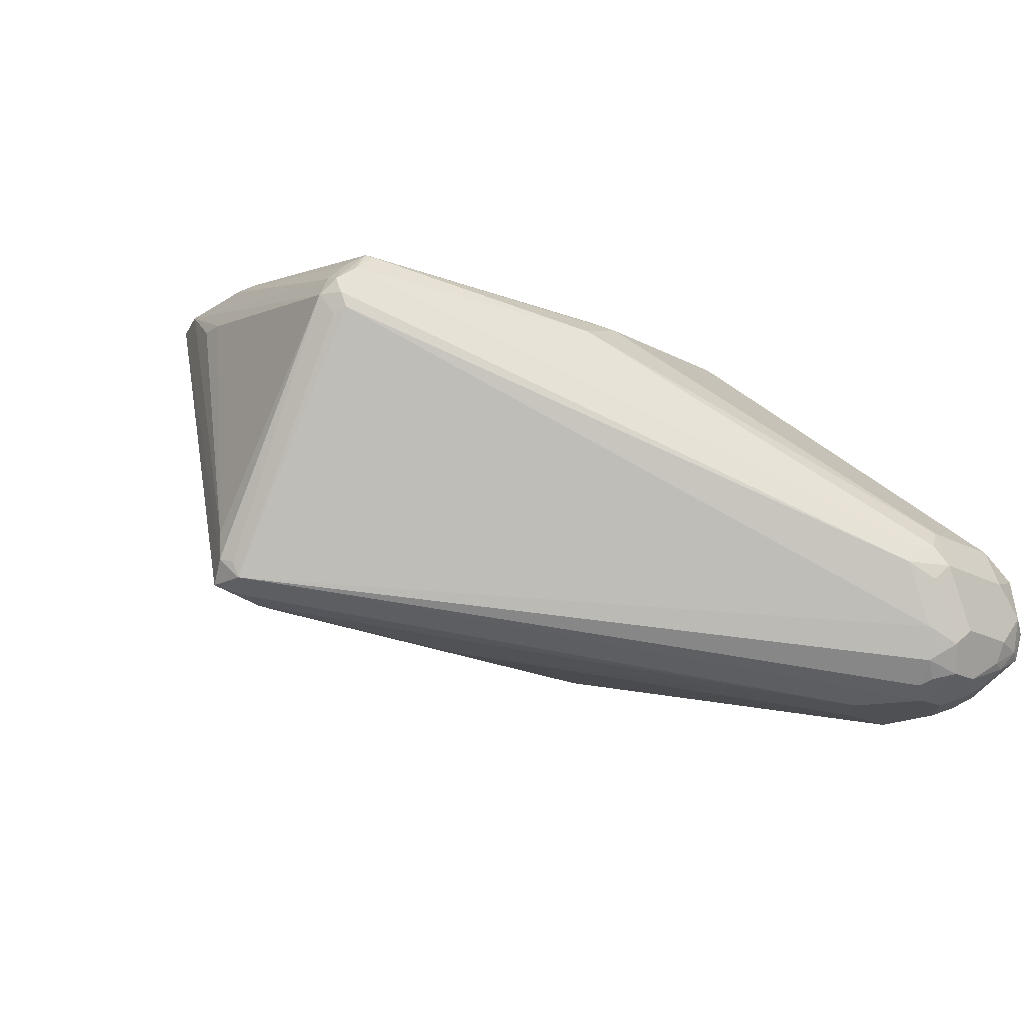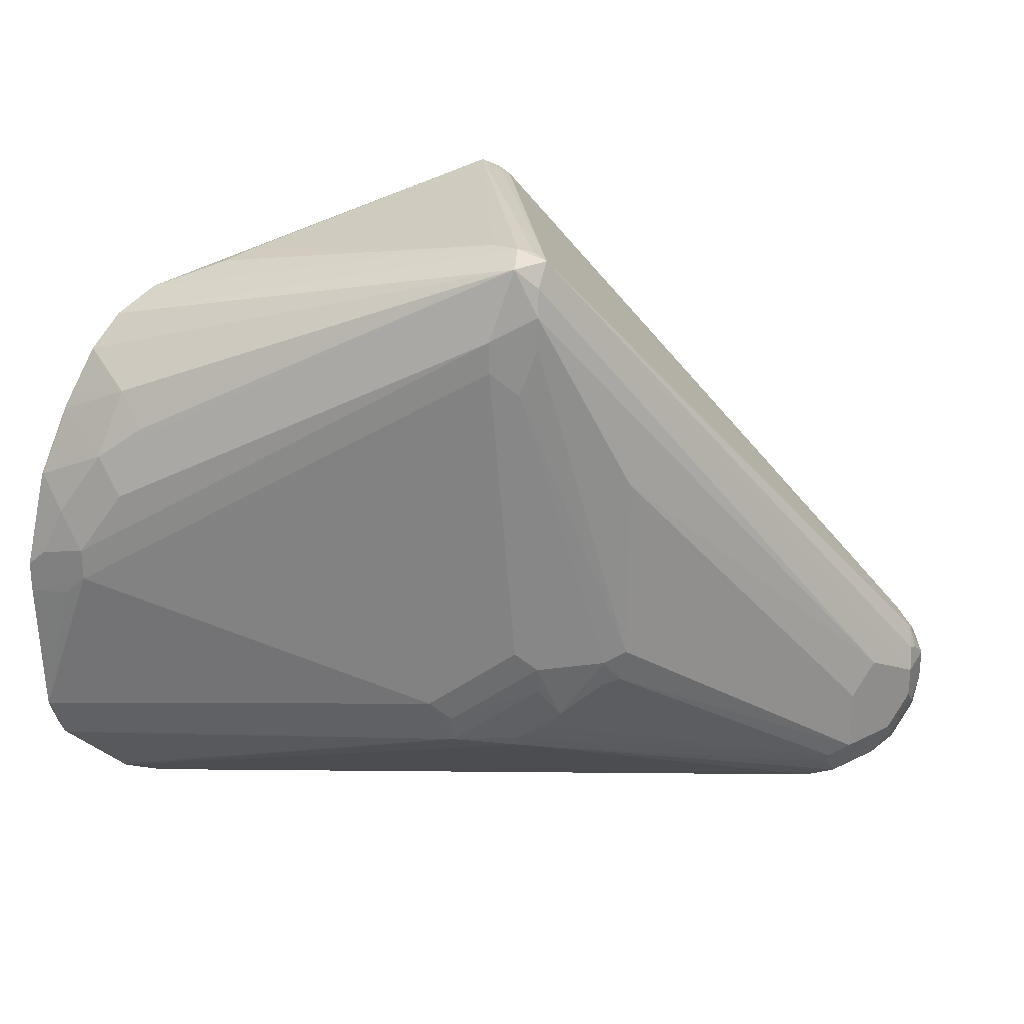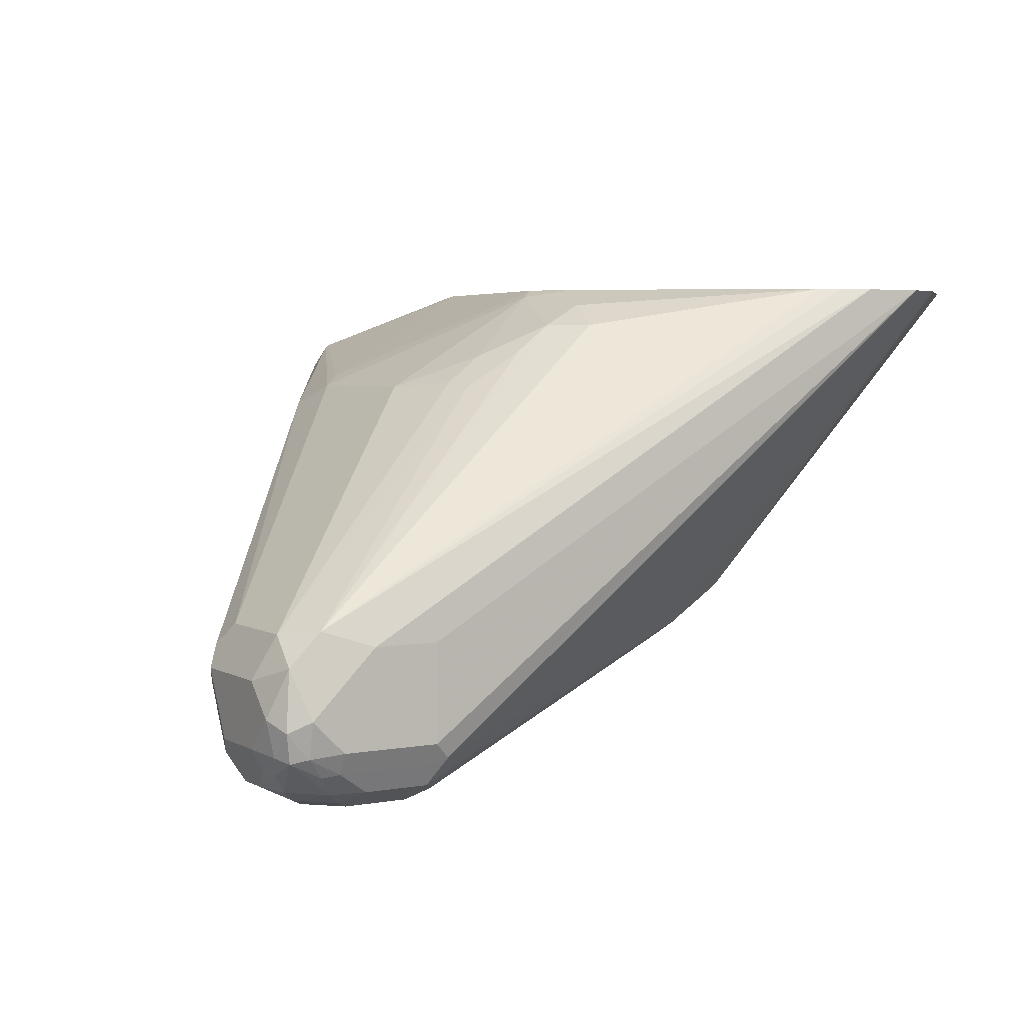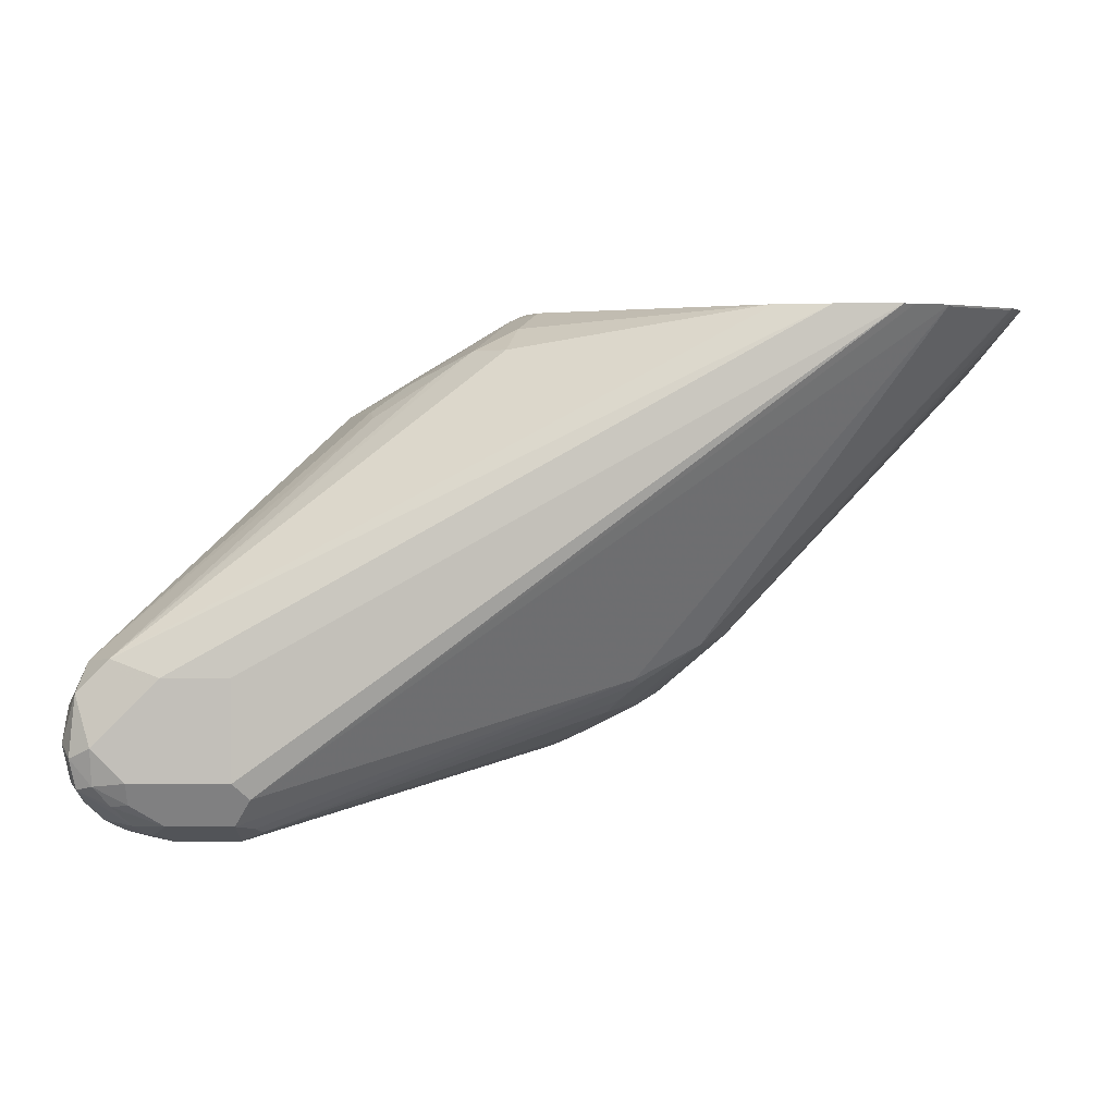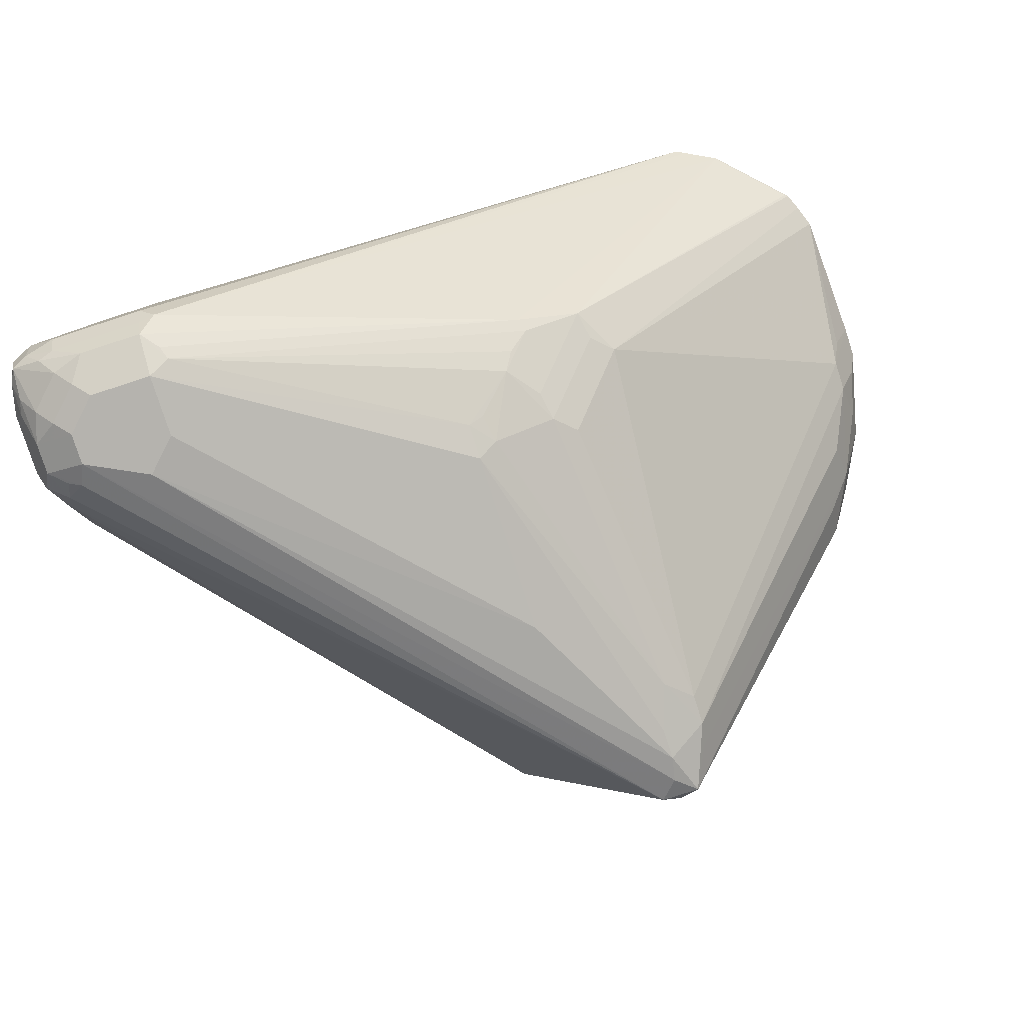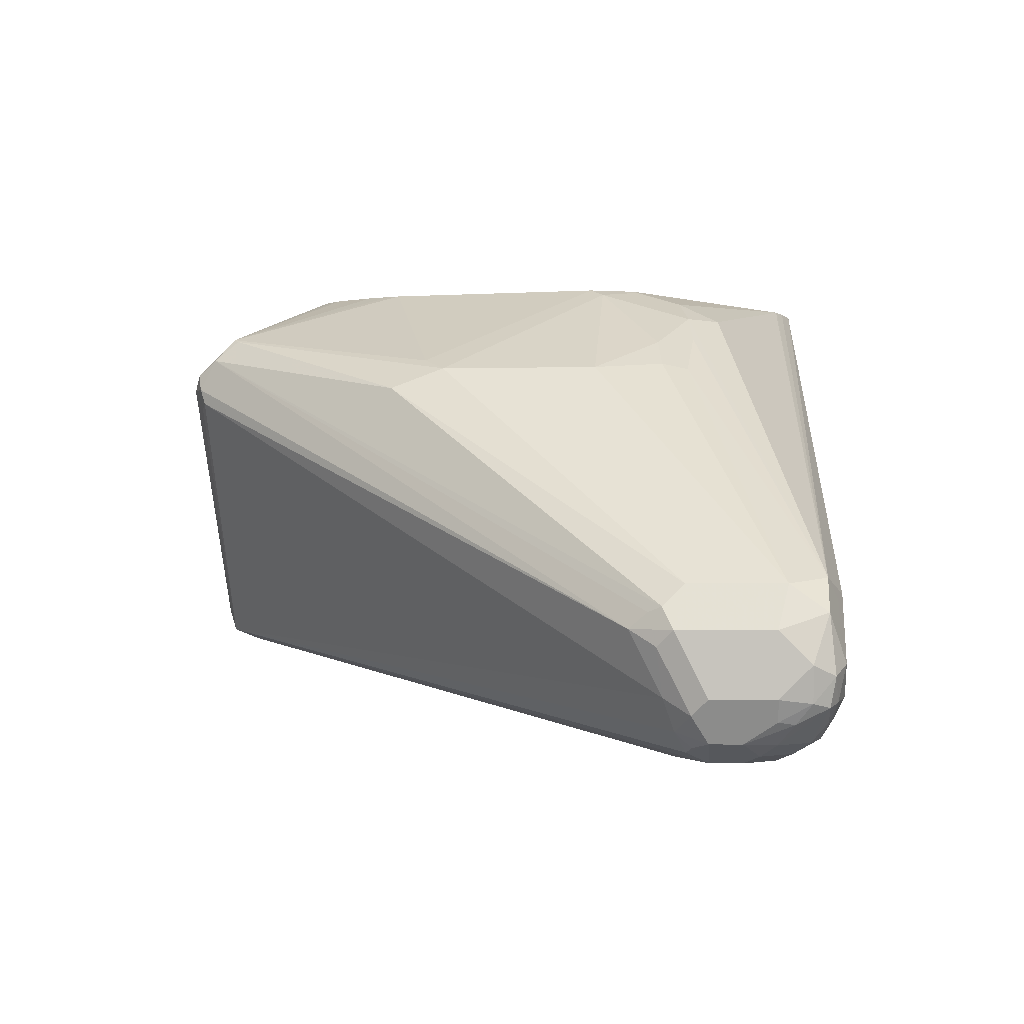
<metadata>
{"format":"obj","ext":"obj","renderer":"f3d","projection":"perspective","resolution":1024,"background":"white","views":[{"elev":-18.8,"azim":-135.4,"up":"+Z"},{"elev":25.0,"azim":141.1,"up":"+Y"},{"elev":4.2,"azim":-30.9,"up":"+Z"},{"elev":3.3,"azim":0.4,"up":"+Z"},{"elev":-79.9,"azim":17.9,"up":"+Z"},{"elev":-1.5,"azim":-84.6,"up":"+Z"}]}
</metadata>
<code>
v -0.3357 0.2686 -0.7218
v -0.3329 0.2714 -0.7078
v -0.3441 0.277 -0.6966
v -0.3469 0.2742 -0.7274
v -0.3357 0.2728 -0.7407
v -0.3189 0.2686 -0.7386
v -0.3021 0.2686 -0.6882
v -0.3161 0.2714 -0.691
v -0.3413 0.2966 -0.6826
v -0.3525 0.3022 -0.705
v -0.3525 0.2854 -0.7218
v -0.3273 0.277 -0.6798
v -0.3441 0.277 -0.7428
v -0.3483 0.2854 -0.7407
v -0.3273 0.277 -0.7512
v -0.3189 0.2742 -0.7498
v -0.2686 0.2686 -0.7386
v -0.2686 0.2686 -0.6882
v 0.01677 0.2836 -0.5111
v -0.2238 0.3973 -0.5652
v -0.3413 0.347 -0.6826
v -0.207 0.347 -0.5652
v -0.2098 0.3609 -0.5624
v -0.3525 0.3525 -0.705
v -0.3525 0.3022 -0.7386
v -5.5e-07 0.2882 -0.5111
v -0.01045 0.2918 -0.5111
v -0.01241 0.2924 -0.5111
v -0.1399 0.3301 -0.5316
v -0.1566 0.347 -0.5316
v -0.1762 0.3441 -0.5456
v -0.3441 0.2938 -0.7512
v -0.3357 0.3022 -0.7617
v -0.3189 0.2854 -0.7617
v -0.3469 0.3022 -0.7498
v -0.3021 0.2798 -0.761
v -0.2686 0.2742 -0.7498
v -0.2601 0.2728 -0.747
v 0.05032 0.2836 -0.5111
v -0.2238 0.4812 -0.5652
v -0.1902 0.3637 -0.5484
v -0.1399 0.3973 -0.5148
v -0.3469 0.3581 -0.6938
v -0.2294 0.5092 -0.5763
v -0.3483 0.3609 -0.7134
v -0.3525 0.3357 -0.7386
v -0.3441 0.3651 -0.6966
v -0.3413 0.3749 -0.705
v -0.3413 0.319 -0.761
v -0.1241 0.3795 -0.5111
v -0.1343 0.3525 -0.5204
v -0.3273 0.3105 -0.768
v -0.3105 0.2938 -0.768
v -0.3021 0.291 -0.7666
v -0.2686 0.2798 -0.761
v -0.07555 0.3399 -0.6966
v 0.07374 0.2957 -0.5111
v 0.05603 0.2864 -0.5111
v -0.1325 0.4047 -0.5111
v -0.2126 0.4924 -0.5596
v -0.1595 0.6127 -0.5414
v -0.1622 0.6099 -0.5428
v -0.1259 0.3777 -0.512
v -0.1636 0.6232 -0.554
v -0.3483 0.3441 -0.747
v -0.3413 0.3581 -0.7386
v -0.3413 0.3357 -0.761
v -0.1622 0.6323 -0.5708
v -0.1636 0.6295 -0.5791
v -0.3301 0.319 -0.7666
v -0.3189 0.319 -0.7721
v -0.3021 0.3022 -0.7721
v -0.2686 0.291 -0.7666
v -0.2574 0.2966 -0.7666
v -0.2601 0.2896 -0.7638
v -0.07276 0.347 -0.6994
v -0.042 0.3483 -0.6798
v 0.0755 0.298 -0.512
v 0.09232 0.3147 -0.512
v 0.1109 0.3329 -0.5111
v -0.1157 0.5222 -0.5111
v -0.1511 0.6211 -0.5477
v -0.1595 0.6169 -0.5456
v -0.1135 0.5284 -0.5111
v -0.1083 0.5409 -0.5111
v -0.09609 0.5614 -0.5111
v -0.09144 0.5663 -0.5111
v -0.08396 0.5724 -0.5111
v -0.05966 0.5826 -0.5111
v -0.03359 0.5903 -0.5111
v -0.1595 0.6337 -0.5624
v -0.3357 0.3525 -0.7554
v -0.07978 0.6295 -0.7134
v -0.3315 0.3441 -0.7638
v -0.3245 0.347 -0.7666
v -0.3301 0.3357 -0.7666
v -0.1511 0.6379 -0.5708
v -0.1566 0.6323 -0.5819
v -0.3189 0.3357 -0.7721
v -0.2686 0.3022 -0.7721
v -0.1175 0.384 -0.7344
v -0.08953 0.3637 -0.7162
v -0.08396 0.3546 -0.7092
v -0.07555 0.3819 -0.7134
v -0.03917 0.3637 -0.6826
v -0.02802 0.3749 -0.677
v 0.1149 0.3421 -0.5111
v 0.1091 0.3316 -0.512
v -0.1511 0.6323 -0.5596
v -0.02235 0.5912 -0.5111
v -0.07834 0.6323 -0.705
v -0.06997 0.6351 -0.7022
v -0.05878 0.6295 -0.7134
v -0.06997 0.6183 -0.719
v 0.03206 0.586 -0.5111
v -0.01682 0.6043 -0.5372
v -0.06719 0.6337 -0.6861
v -0.2853 0.3525 -0.7721
v -0.2686 0.3357 -0.7721
v -0.1175 0.4029 -0.7386
v -0.1064 0.3973 -0.733
v -0.1091 0.3819 -0.7302
v -0.07276 0.3973 -0.7162
v -0.06156 0.4085 -0.7106
v -0.04479 0.5763 -0.7106
v 0.1063 0.4421 -0.5428
v 0.1193 0.3543 -0.5111
v -0.01682 0.5912 -0.5111
v 0.05496 0.5754 -0.5111
v -0.04758 0.6071 -0.7078
v -0.04479 0.5931 -0.7106
v -0.06719 0.6043 -0.7218
v 0.07234 0.5591 -0.5111
v 0.0755 0.5456 -0.5456
v 0.0755 0.5287 -0.5624
v 0.09232 0.512 -0.5456
v -5.5e-07 0.6001 -0.5351
v -0.1175 0.5036 -0.7386
v -0.06719 0.5875 -0.7218
v -0.05878 0.5623 -0.7176
v 0.1063 0.4588 -0.5428
v 0.1175 0.4365 -0.5204
v 0.1221 0.4272 -0.5111
v 0.1119 0.4309 -0.5316
v 0.08949 0.4924 -0.5596
v 0.08577 0.539 -0.5111
v 0.09139 0.5306 -0.5111
v 0.09232 0.5287 -0.512
v 0.1091 0.4952 -0.512
v 0.1091 0.4784 -0.5288
v 0.1175 0.4532 -0.5204
v 0.1221 0.4439 -0.5111
v 0.09232 0.5287 -0.5111
v 0.1096 0.4943 -0.5111
f 77 105 106
f 77 107 80
f 77 80 108
f 77 108 79
f 77 106 107
f 77 104 105
f 74 103 76
f 76 102 77
f 73 100 74
f 76 103 102
f 74 100 101
f 74 102 103
f 77 79 78
f 74 101 102
f 77 102 104
f 79 108 80
f 93 98 97
f 82 91 83
f 97 109 115
f 71 100 72
f 95 99 96
f 97 115 116
f 93 97 111
f 93 99 95
f 93 114 99
f 93 113 114
f 93 112 113
f 93 111 112
f 92 93 95
f 92 95 94
f 91 109 97
f 82 110 109
f 82 90 110
f 82 109 91
f 71 119 100
f 57 77 78
f 71 99 118
f 61 85 86
f 61 84 85
f 61 81 84
f 61 64 62
f 61 83 64
f 61 82 83
f 60 81 61
f 59 81 60
f 57 79 80
f 57 78 79
f 56 74 76
f 56 75 74
f 56 76 77
f 97 116 117
f 56 77 57
f 61 86 87
f 61 87 88
f 61 88 89
f 61 89 90
f 70 99 71
f 70 96 99
f 69 98 93
f 68 98 69
f 68 97 98
f 68 91 97
f 67 95 96
f 71 118 119
f 67 94 95
f 66 93 92
f 66 69 93
f 65 92 67
f 65 66 92
f 64 91 68
f 64 83 91
f 61 90 82
f 67 92 94
f 97 117 112
f 136 149 150
f 99 114 118
f 131 140 132
f 130 145 131
f 130 136 145
f 127 144 143
f 126 144 127
f 126 143 144
f 126 142 143
f 126 151 142
f 126 141 151
f 125 141 126
f 125 131 141
f 125 140 131
f 124 140 125
f 123 140 124
f 121 140 123
f 131 145 141
f 132 140 139
f 133 146 134
f 134 146 147
f 151 154 152
f 55 75 56
f 150 154 151
f 149 154 150
f 148 154 149
f 148 153 154
f 147 153 148
f 120 140 121
f 142 152 143
f 141 150 151
f 136 141 145
f 136 150 141
f 136 148 149
f 134 136 135
f 134 148 136
f 134 147 148
f 142 151 152
f 97 112 111
f 120 139 140
f 120 138 132
f 106 126 127
f 106 125 126
f 106 124 125
f 105 124 106
f 105 123 124
f 104 123 105
f 102 123 104
f 102 121 123
f 102 122 121
f 101 122 102
f 101 121 122
f 101 120 121
f 100 120 101
f 100 138 120
f 100 119 138
f 106 127 107
f 109 110 128
f 109 128 115
f 112 117 129
f 118 138 119
f 118 132 138
f 116 137 117
f 115 117 137
f 115 129 117
f 115 137 116
f 114 132 118
f 120 132 139
f 113 136 130
f 113 134 135
f 113 133 134
f 113 129 133
f 113 132 114
f 113 131 132
f 113 130 131
f 112 129 113
f 113 135 136
f 55 74 75
f 19 59 50
f 54 100 73
f 15 36 16
f 15 34 36
f 14 35 32
f 14 25 35
f 13 34 15
f 13 33 34
f 13 32 33
f 13 14 32
f 12 31 22
f 12 30 31
f 12 29 30
f 12 28 29
f 12 27 28
f 12 26 27
f 12 19 26
f 16 36 55
f 11 25 14
f 16 55 37
f 17 38 39
f 19 129 115
f 19 133 129
f 19 146 133
f 19 147 146
f 19 153 147
f 19 154 153
f 19 152 154
f 19 143 152
f 19 127 143
f 19 107 127
f 19 80 107
f 19 57 80
f 19 58 57
f 19 39 58
f 17 39 18
f 17 37 38
f 19 115 128
f 10 25 11
f 10 24 46
f 3 12 9
f 3 11 4
f 3 10 11
f 3 9 10
f 55 73 74
f 2 8 12
f 1 8 2
f 1 7 8
f 1 18 7
f 1 17 18
f 1 6 17
f 1 5 6
f 1 4 5
f 1 3 4
f 1 2 3
f 4 13 5
f 10 46 25
f 4 11 14
f 5 13 15
f 9 23 20
f 9 22 23
f 9 12 22
f 9 24 10
f 9 21 24
f 9 40 21
f 9 20 40
f 7 19 12
f 7 39 19
f 7 18 39
f 7 12 8
f 6 37 17
f 6 16 37
f 5 16 6
f 5 15 16
f 4 14 13
f 19 128 110
f 2 12 3
f 19 90 89
f 43 44 64
f 42 50 59
f 42 63 50
f 42 51 63
f 40 62 44
f 40 61 62
f 40 60 61
f 40 59 60
f 40 42 59
f 38 58 39
f 38 57 58
f 38 56 57
f 38 55 56
f 37 55 38
f 36 53 54
f 43 64 47
f 36 73 55
f 44 62 64
f 45 48 66
f 19 110 90
f 54 72 100
f 53 72 54
f 52 72 53
f 52 71 72
f 52 70 71
f 49 70 52
f 49 96 70
f 49 67 96
f 48 69 66
f 48 68 69
f 48 64 68
f 47 64 48
f 46 65 67
f 45 66 65
f 45 65 46
f 36 54 73
f 50 63 51
f 34 52 53
f 21 40 44
f 21 43 24
f 20 42 40
f 20 41 42
f 20 23 41
f 19 27 26
f 19 28 27
f 19 50 28
f 19 81 59
f 19 84 81
f 19 85 84
f 19 87 86
f 19 88 87
f 34 53 36
f 19 89 88
f 21 44 43
f 22 31 23
f 19 86 85
f 24 45 46
f 23 31 41
f 32 35 49
f 33 52 34
f 30 41 31
f 30 42 41
f 30 51 42
f 29 51 30
f 32 49 33
f 28 50 51
f 24 43 47
f 28 51 29
f 24 47 48
f 24 48 45
f 33 49 52
f 25 67 49
f 25 49 35
f 25 46 67

</code>
